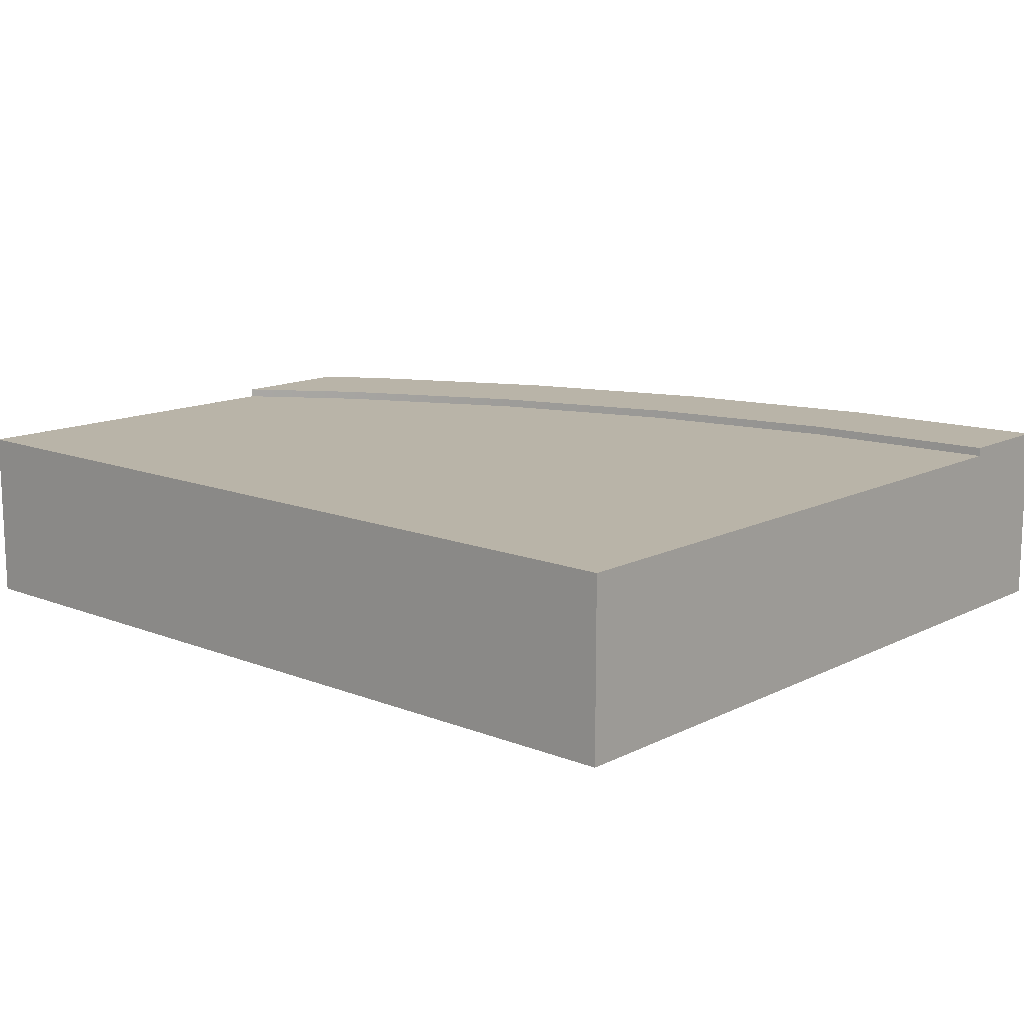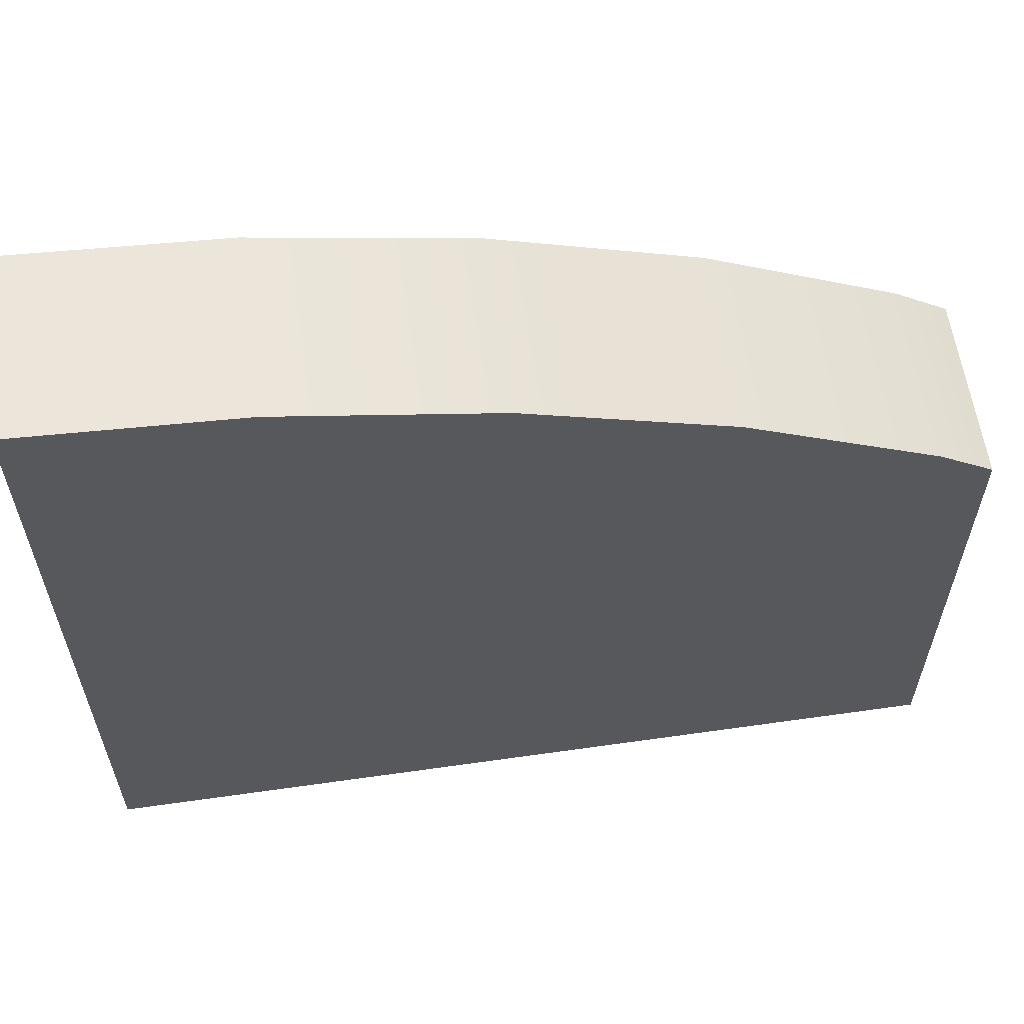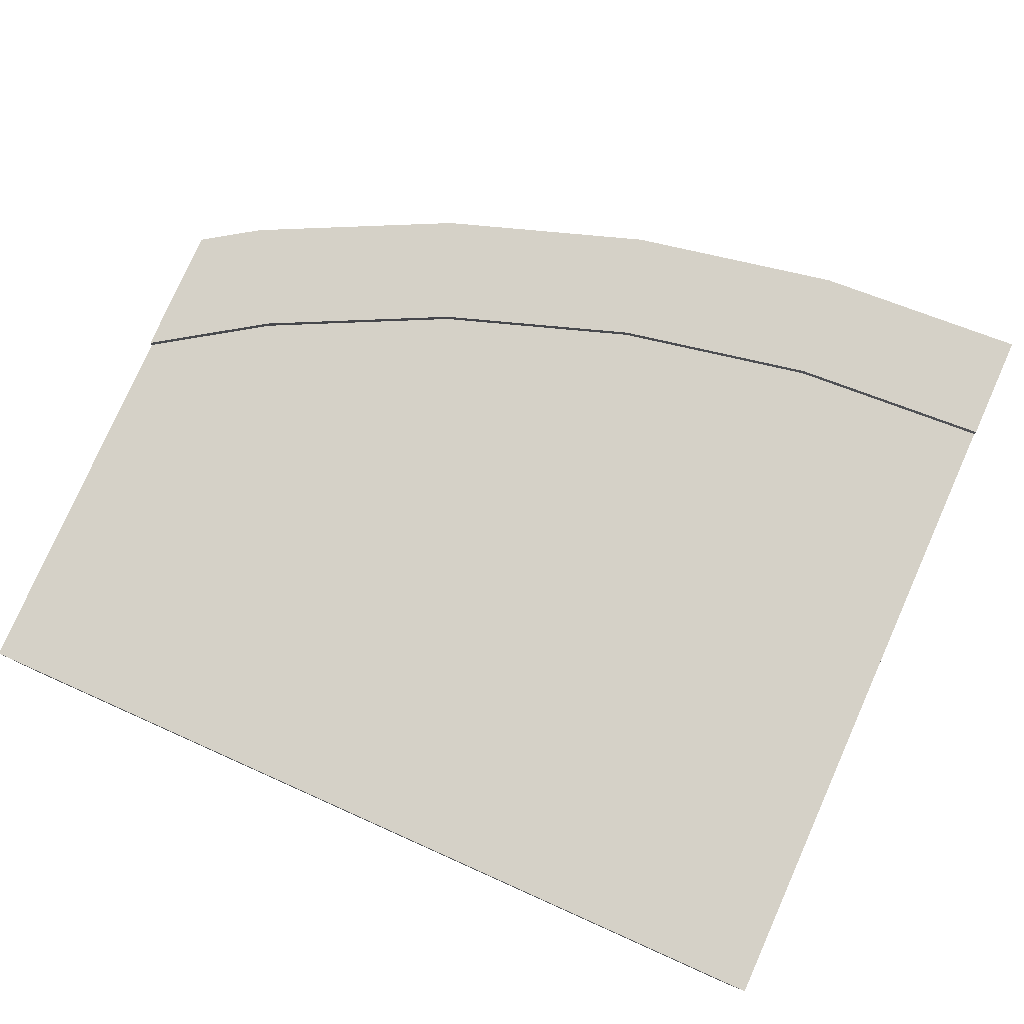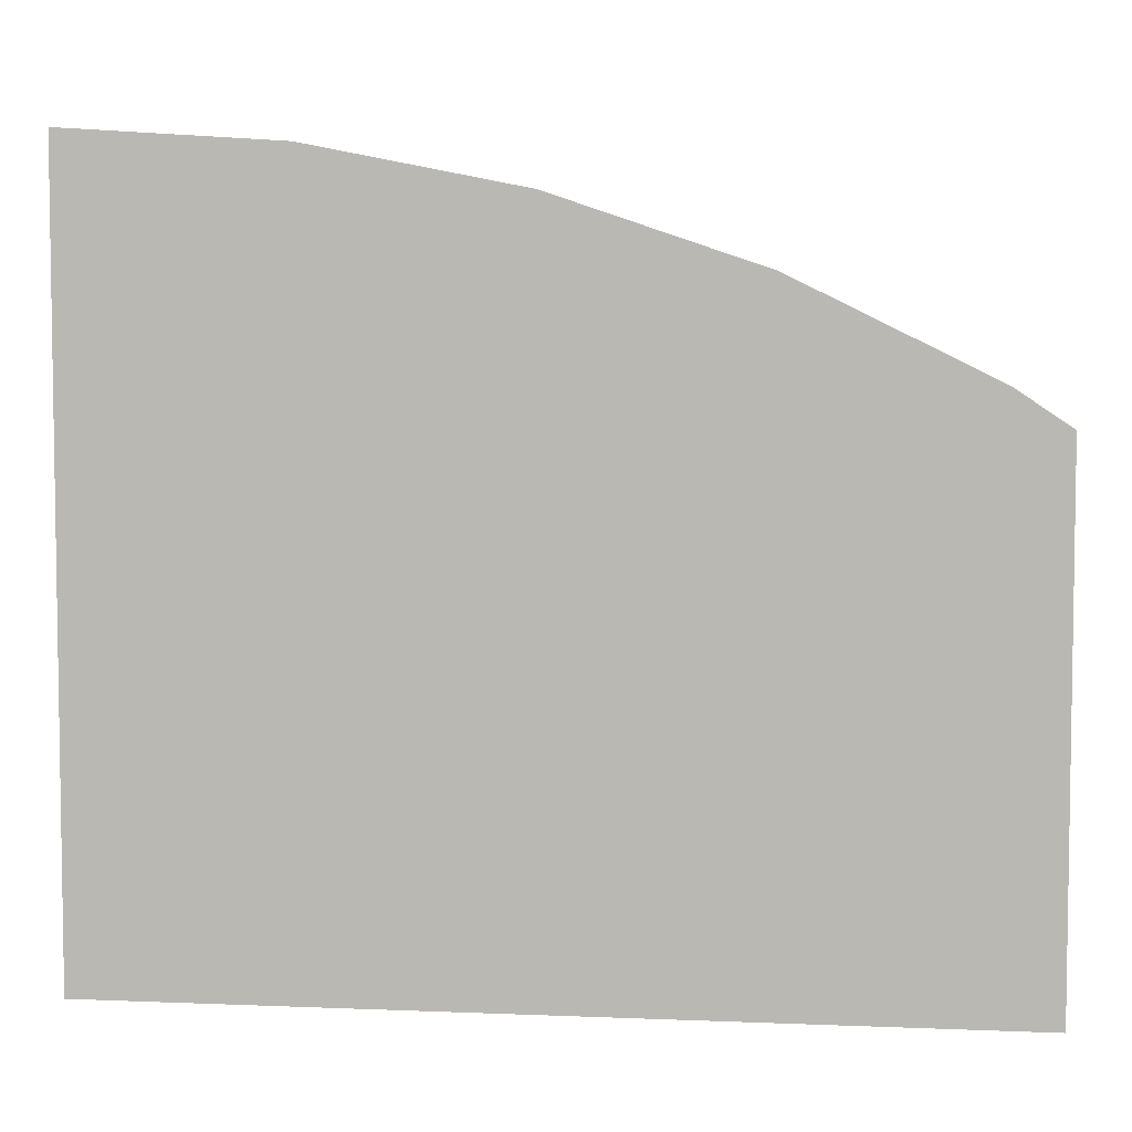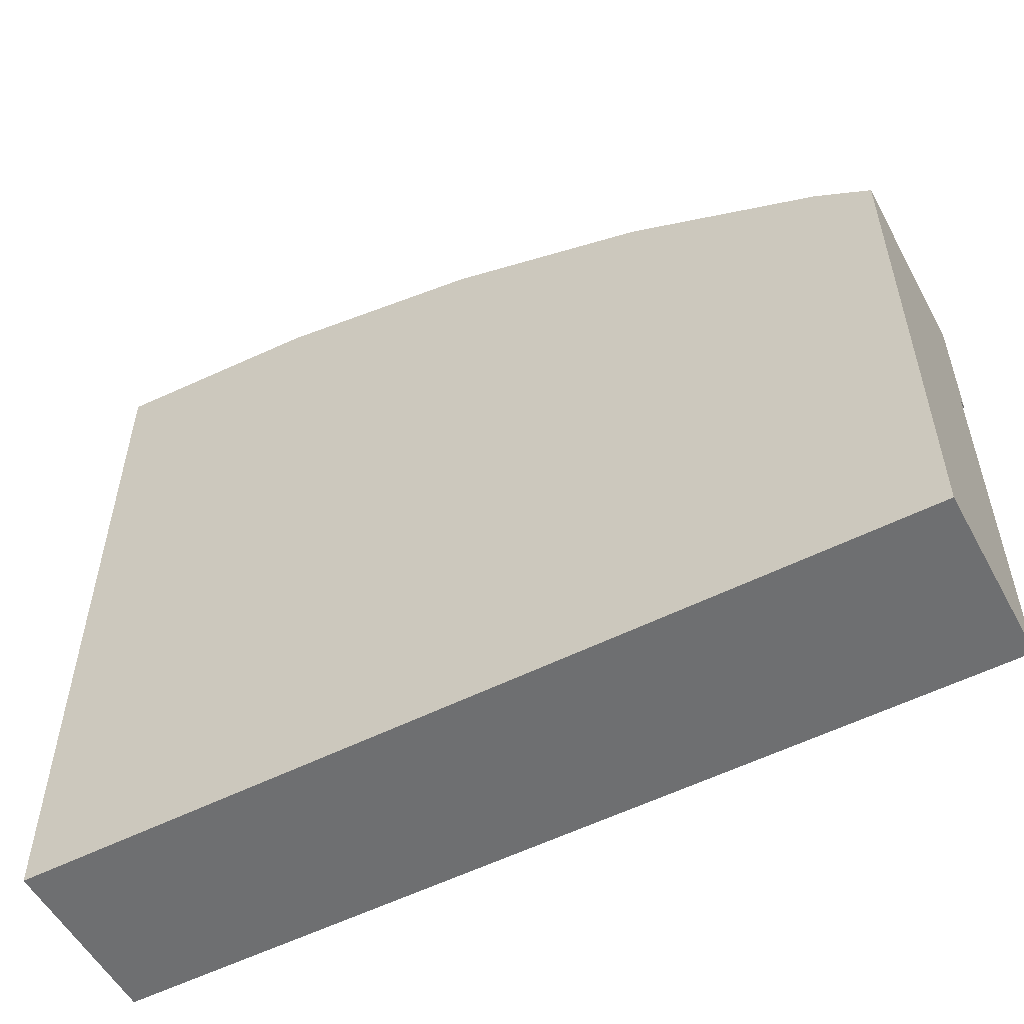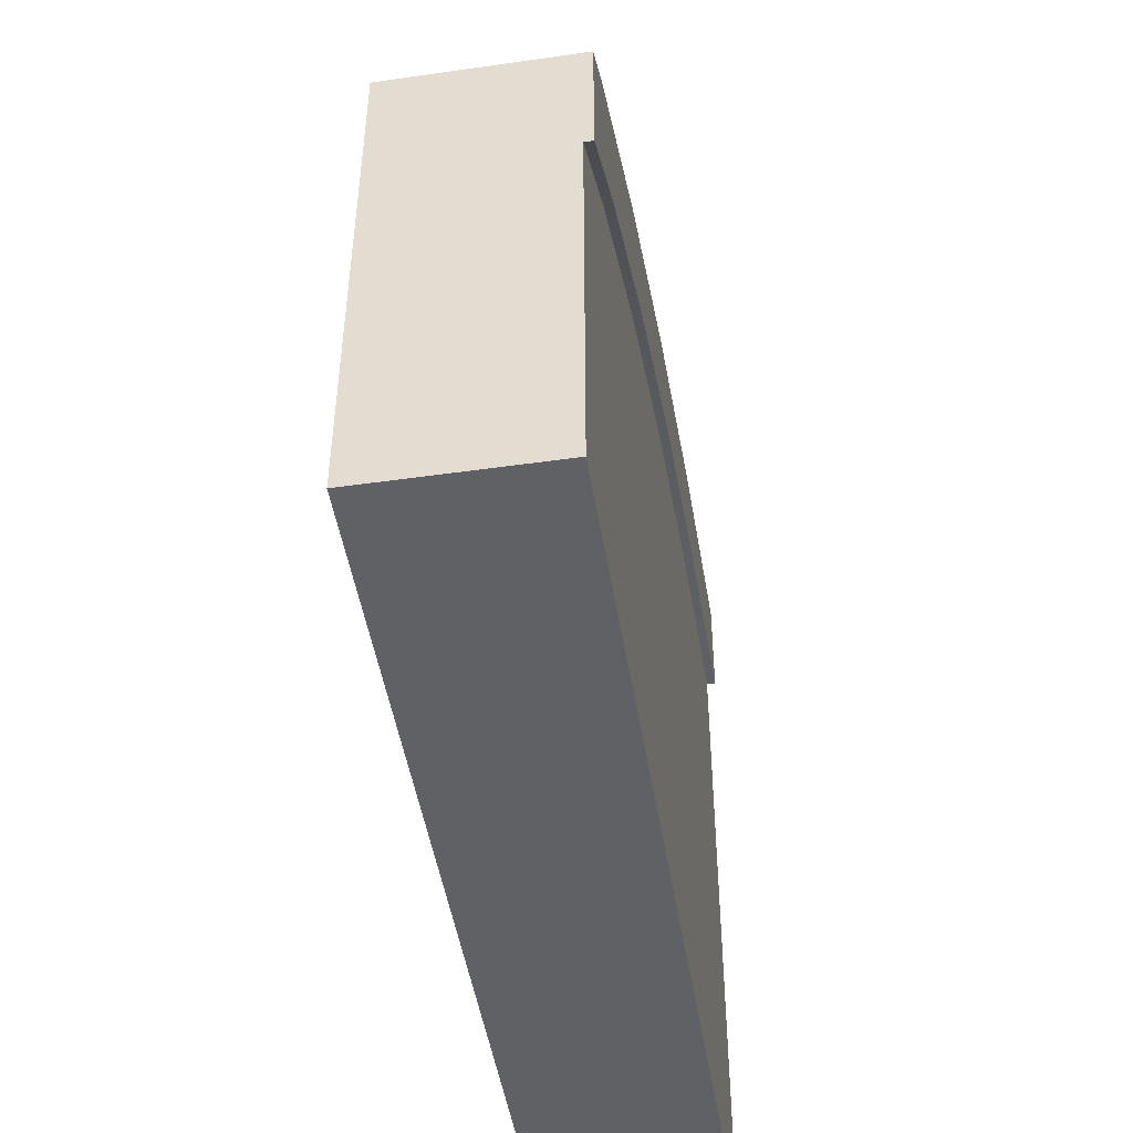
<metadata>
{"format":"obj","ext":"obj","renderer":"f3d","projection":"perspective","resolution":1024,"background":"white","views":[{"elev":13.3,"azim":-138.3,"up":"+Y"},{"elev":60.0,"azim":-8.3,"up":"+Z"},{"elev":79.1,"azim":-156.0,"up":"+Y"},{"elev":5.3,"azim":7.3,"up":"+Z"},{"elev":-54.5,"azim":28.1,"up":"+Z"},{"elev":-47.8,"azim":99.1,"up":"+Z"}]}
</metadata>
<code>
o roadTile_116
v 0.7342 0 -0.04812
v 0.7342 0.63 -0.04812
v 0 0.63 0
v 0 0 0
v 1.456 0 -0.1917
v 1.456 0.63 -0.1917
v 2.153 0 -0.4282
v 2.153 0.63 -0.4282
v 2.812 0 -0.7536
v 2.812 0.63 -0.7536
v 3 0 -0.8789
v 3 0.63 -0.8789
v 3 0 -2.625
v 3 0.3 -2.625
v 3 0.3 -1.329
v 3 0.6 -1.329
v 3 0.63 -1.329
v 0 0 -2.625
v 0 0.63 -0.375
v 0 0.6 -0.375
v 0 0.3 -0.375
v 0 0.3 -2.625
v 2.625 0.63 -1.078
v 2.009 0.63 -0.7746
v 1.359 0.63 -0.5539
v 0.6853 0.63 -0.4199
v 2.625 0.6 -1.078
v 0 0.6 -2.625
v 0.6853 0.6 -0.4199
v 1.359 0.6 -0.5539
v 2.009 0.6 -0.7746
v 3 0.6 -2.625
f 1 4 18
f 1 5 6 2
f 5 7 8 6
f 7 9 10 8
f 9 11 12 10
f 26 29 20 19
f 11 13 15
f 13 14 15
f 20 21 4 3
f 16 17 12
f 13 11 9
f 7 13 9
f 5 1 18
f 22 18 21
f 18 4 21
f 7 5 18 13
f 3 19 20
f 25 26 2 6
f 10 23 24 8
f 3 2 26 19
f 12 17 23 10
f 12 11 15 16
f 24 25 6 8
f 17 16 27 23
f 13 18 22 14
f 4 1 2 3
f 25 30 29 26
f 24 31 30 25
f 23 27 31 24
f 27 16 32
f 32 28 31
f 28 20 29
f 30 28 29
f 30 31 28
f 31 27 32
f 28 32 14 22
f 20 28 22 21
f 14 32 16 15

</code>
